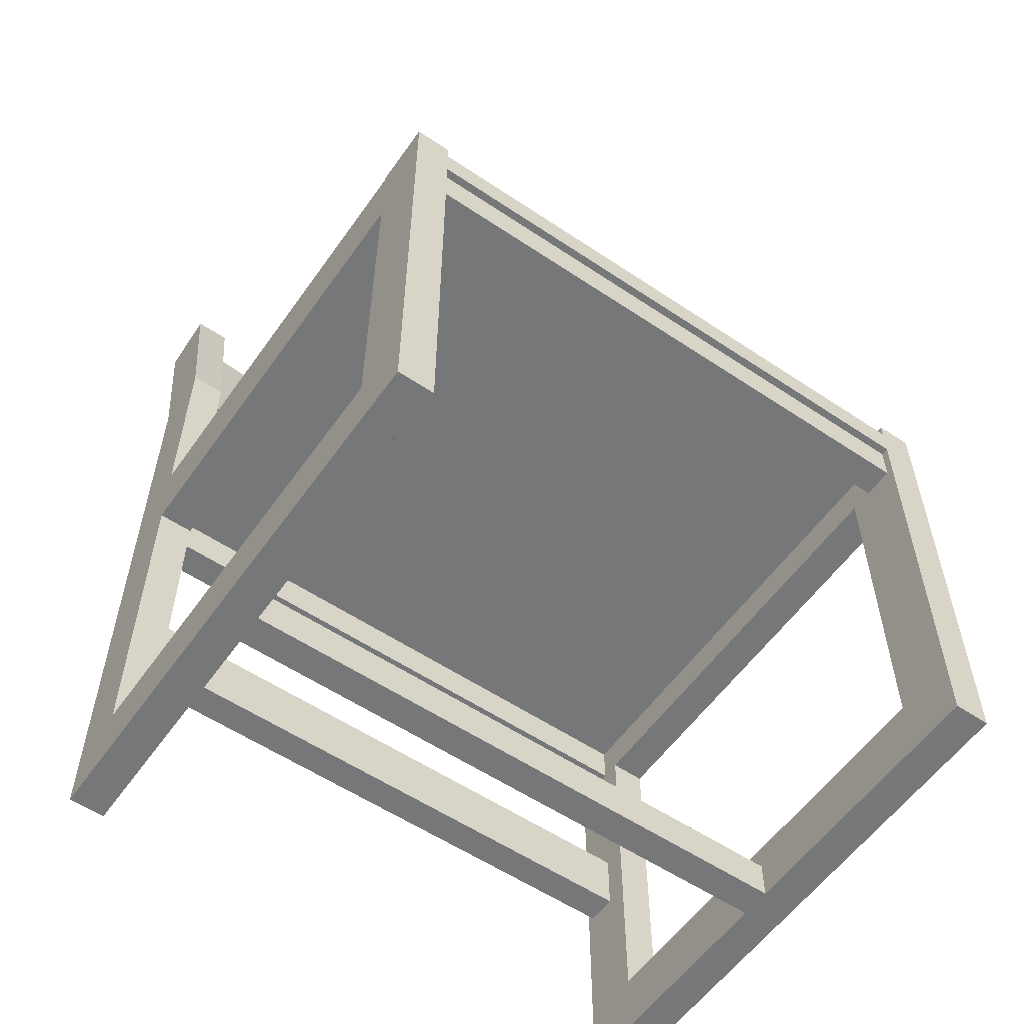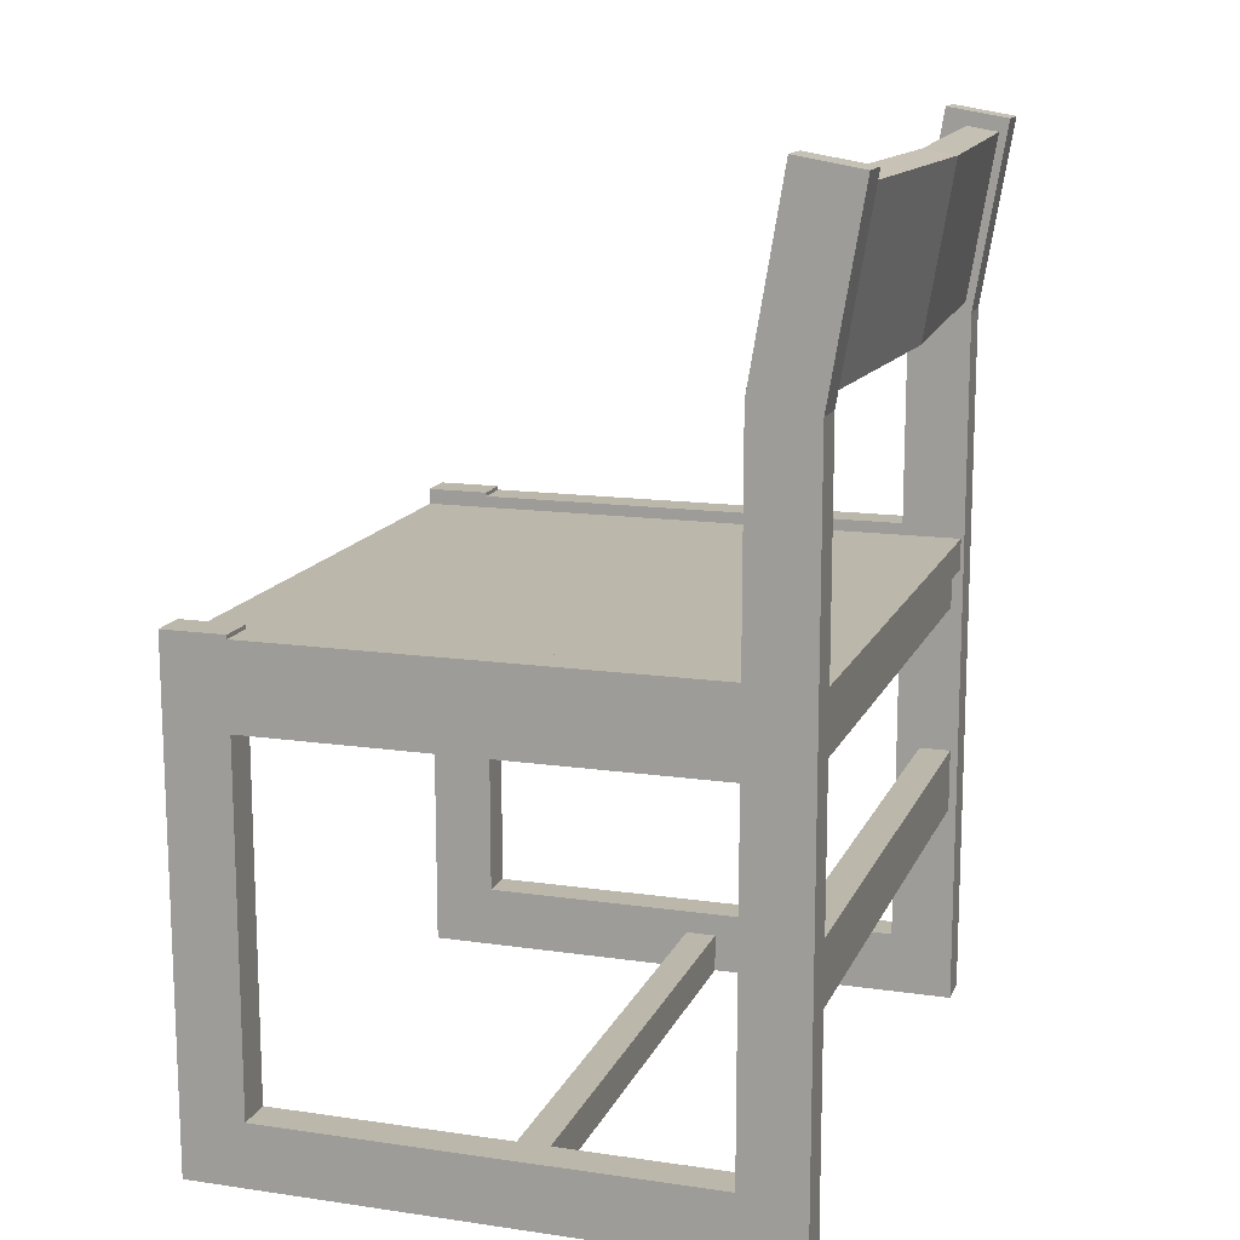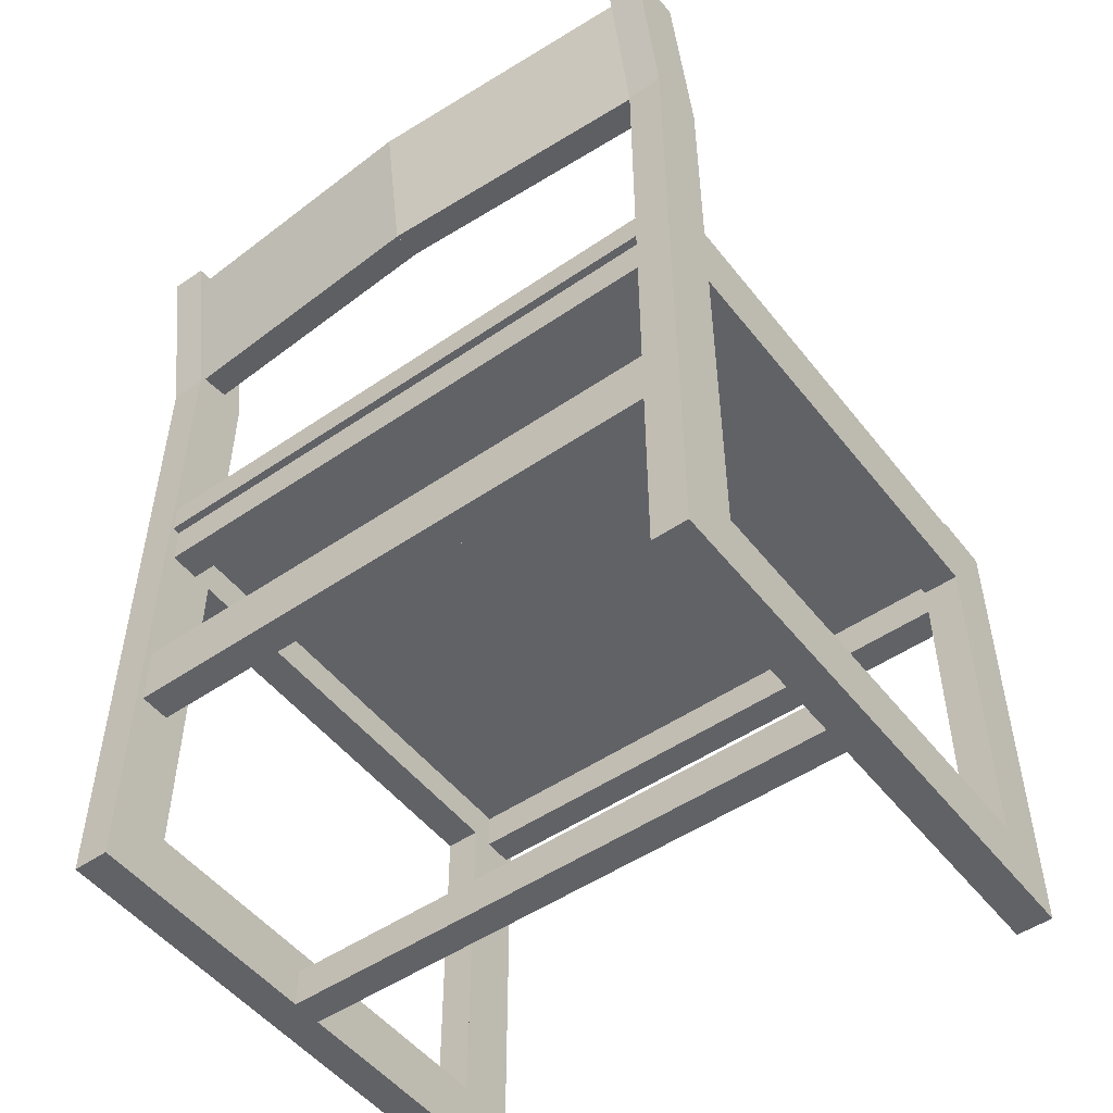
<metadata>
{"format":"obj","ext":"obj","renderer":"f3d","projection":"perspective","resolution":1024,"background":"white","views":[{"elev":-57.0,"azim":-34.9,"up":"+Z"},{"elev":14.3,"azim":107.6,"up":"+Z"},{"elev":-50.7,"azim":-143.2,"up":"+Z"}]}
</metadata>
<code>
v -0.28 0.1657 -0.1318
v -0.28 0.1657 -0.1318
v -0.28 0.1657 -0.1318
v -0.2978 0.1657 -0.1932
v -0.28 0.1657 -0.1932
v -0.28 0.1657 -0.1932
v -0.28 0.1657 -0.1932
v -0.2978 0.1657 -0.1318
v -0.28 0.1888 -0.1932
v -0.28 0.1888 -0.1932
v -0.28 0.1888 -0.1932
v -0.28 0.1888 -0.1318
v -0.28 0.1888 -0.1318
v -0.28 0.1888 -0.1318
v -0.28 0.158 -0.1318
v -0.28 0.158 -0.1318
v -0.28 0.158 -0.1318
v -0.28 0.158 -0.1932
v -0.28 0.158 -0.1932
v -0.28 0.158 -0.1932
v -0.28 0.1966 -0.3927
v -0.28 0.1966 -0.3927
v -0.28 0.1966 -0.3927
v -0.28 0.1966 -0.3927
v -0.3155 0.1348 -0.3927
v -0.3155 0.1348 -0.3927
v -0.3155 0.1348 -0.3927
v -0.3155 0.1966 -0.3927
v -0.3155 0.1966 -0.3927
v -0.3155 0.1966 -0.3927
v -0.28 -0.08133 -0.3927
v -0.28 -0.08133 -0.3927
v -0.28 -0.08133 -0.3927
v -0.28 -0.08133 -0.3927
v -0.28 -0.08133 -0.3927
v -0.28 -0.05045 -0.3927
v -0.28 -0.05045 -0.3927
v -0.28 -0.05045 -0.3927
v -0.28 -0.05045 -0.3927
v -0.28 0.1348 -0.3927
v -0.28 0.1348 -0.3927
v -0.3155 -0.3592 -0.3927
v -0.3155 -0.3592 -0.3927
v -0.3155 -0.3592 -0.3927
v -0.3155 -0.3592 -0.3927
v -0.3155 -0.2975 -0.3927
v -0.3155 -0.2975 -0.3927
v -0.3155 -0.2975 -0.3927
v -0.28 -0.3592 -0.3927
v -0.28 -0.3592 -0.3927
v -0.28 -0.3592 -0.3927
v -0.28 -0.3592 -0.3927
v -0.28 -0.2975 -0.3927
v -0.28 -0.2975 -0.3927
v 0.2885 -0.08133 -0.3927
v 0.2885 -0.08133 -0.3927
v 0.2885 -0.08133 -0.3927
v 0.2885 -0.08133 -0.3927
v 0.2885 -0.05045 -0.3927
v 0.2885 -0.05045 -0.3927
v 0.2885 -0.05045 -0.3927
v -0.28 -0.3592 0.05235
v -0.28 -0.3592 0.05235
v -0.28 -0.3592 0.05235
v -0.3155 -0.3592 0.0984
v -0.3155 -0.3592 0.0984
v -0.3155 -0.3592 0.0984
v -0.28 -0.3592 0.08305
v -0.28 -0.3592 0.08305
v -0.28 -0.3592 0.08305
v -0.28 -0.3592 0.0984
v -0.28 -0.3592 0.0984
v -0.28 -0.3592 0.0984
v -0.3155 0.1957 0.3032
v -0.3155 0.1957 0.3032
v -0.3155 0.1957 0.3032
v -0.28 0.1957 0.3032
v -0.28 0.1957 0.3032
v -0.28 0.1957 0.3032
v 0.324 0.1966 -0.3927
v 0.324 0.1966 -0.3927
v 0.324 0.1966 -0.3927
v 0.324 0.1966 -0.3927
v 0.2885 0.1348 -0.3927
v 0.2885 0.1348 -0.3927
v 0.2885 0.1966 -0.3927
v 0.2885 0.1966 -0.3927
v 0.2885 0.1966 -0.3927
v 0.324 -0.2975 -0.3927
v 0.324 -0.2975 -0.3927
v 0.324 -0.2975 -0.3927
v 0.324 -0.2975 -0.3927
v 0.324 0.1348 -0.3927
v 0.324 0.1348 -0.3927
v 0.2885 -0.3592 -0.3927
v 0.2885 -0.3592 -0.3927
v 0.2885 -0.3592 -0.3927
v 0.2885 -0.3592 -0.3927
v 0.2885 -0.2975 -0.3927
v 0.2885 -0.2975 -0.3927
v 0.324 -0.3592 -0.3927
v 0.324 -0.3592 -0.3927
v 0.324 -0.3592 -0.3927
v 0.2885 -0.3592 0.08305
v 0.2885 -0.3592 0.08305
v 0.2885 -0.3592 0.08305
v 0.2885 -0.3592 0.05235
v 0.2885 -0.3592 0.05235
v 0.2885 -0.3592 0.05235
v -0.3155 -0.2975 0.0984
v -0.3155 -0.2975 0.0984
v -0.3155 -0.2975 0.0984
v -0.3155 -0.2975 0.0984
v -0.28 -0.2975 0.0984
v -0.28 -0.2975 0.0984
v -0.28 -0.2975 0.0984
v -0.28 -0.2975 0.0984
v -0.3155 0.226 0.4849
v -0.3155 0.226 0.4849
v -0.3155 0.226 0.4849
v -0.28 0.226 0.4849
v -0.28 0.226 0.4849
v -0.28 0.226 0.4849
v 0.2885 0.1957 0.3031
v 0.2885 0.1957 0.3031
v 0.2885 0.1957 0.3031
v 0.324 0.1957 0.3031
v 0.324 0.1957 0.3031
v 0.324 0.1957 0.3031
v 0.324 -0.3592 0.0984
v 0.324 -0.3592 0.0984
v 0.324 -0.3592 0.0984
v 0.2885 -0.3592 0.0984
v 0.2885 -0.3592 0.0984
v 0.2885 -0.3592 0.0984
v -0.28 -0.2975 0.09456
v -0.28 -0.2975 0.09456
v -0.28 -0.2975 0.09456
v -0.28 -0.2975 0.09456
v -0.3155 -0.2975 0.09456
v -0.3155 -0.2975 0.09456
v -0.3155 -0.2975 0.09456
v -0.3155 -0.2975 0.09456
v -0.28 0.1651 0.495
v -0.28 0.1651 0.495
v -0.28 0.1651 0.495
v -0.3155 0.1651 0.495
v -0.3155 0.1651 0.495
v -0.3155 0.1651 0.495
v 0.2885 0.2263 0.4848
v 0.2885 0.2263 0.4848
v 0.2885 0.2263 0.4848
v 0.324 0.2263 0.4848
v 0.324 0.2263 0.4848
v 0.324 0.2263 0.4848
v 0.2885 -0.2975 0.0984
v 0.2885 -0.2975 0.0984
v 0.2885 -0.2975 0.0984
v 0.2885 -0.2975 0.0984
v 0.324 -0.2975 0.0984
v 0.324 -0.2975 0.0984
v 0.324 -0.2975 0.0984
v 0.324 -0.2975 0.0984
v -0.3155 0.1348 0.09456
v -0.3155 0.1348 0.09456
v -0.3155 0.1348 0.09456
v -0.28 0.1348 0.09456
v -0.28 0.1348 0.09456
v -0.28 0.1348 0.09456
v -0.3155 0.1348 0.3133
v -0.3155 0.1348 0.3133
v -0.3155 0.1348 0.3133
v -0.28 0.1348 0.3133
v -0.28 0.1348 0.3133
v -0.28 0.1348 0.3133
v 0.324 0.1654 0.4949
v 0.324 0.1654 0.4949
v 0.324 0.1654 0.4949
v 0.2885 0.1654 0.4949
v 0.2885 0.1654 0.4949
v 0.2885 0.1654 0.4949
v 0.324 -0.2975 0.09456
v 0.324 -0.2975 0.09456
v 0.324 -0.2975 0.09456
v 0.324 -0.2975 0.09456
v 0.2885 -0.2975 0.09456
v 0.2885 -0.2975 0.09456
v 0.2885 -0.2975 0.09456
v 0.2885 -0.2975 0.09456
v 0.2885 0.1348 0.3133
v 0.2885 0.1348 0.3133
v 0.2885 0.1348 0.3133
v 0.324 0.1348 0.3133
v 0.324 0.1348 0.3133
v 0.324 0.1348 0.3133
v 0.2885 0.1348 0.09456
v 0.2885 0.1348 0.09456
v 0.2885 0.1348 0.09456
v 0.324 0.1348 0.09456
v 0.324 0.1348 0.09456
v 0.324 0.1348 0.09456
v -0.3155 -0.2975 0.01398
v -0.3155 -0.2975 0.01398
v -0.3155 -0.2975 0.01398
v -0.3155 -0.2975 0.01398
v -0.28 -0.2975 -0.3313
v -0.28 -0.2975 -0.3313
v -0.28 -0.2975 -0.3313
v -0.28 -0.2975 -0.3313
v -0.3155 -0.2975 -0.3313
v -0.3155 -0.2975 -0.3313
v -0.3155 -0.2975 -0.3313
v -0.3155 -0.2975 -0.3313
v -0.28 -0.2975 0.01398
v -0.28 -0.2975 0.01398
v -0.28 -0.2975 0.01398
v -0.28 -0.2975 0.01398
v -0.3155 0.1348 -0.3313
v -0.3155 0.1348 -0.3313
v -0.3155 0.1348 -0.3313
v -0.28 0.1348 -0.3313
v -0.28 0.1348 -0.3313
v -0.28 0.1348 -0.3313
v -0.28 0.1348 0.01398
v -0.28 0.1348 0.01398
v -0.28 0.1348 0.01398
v -0.28 0.1348 0.01398
v -0.3155 0.1348 0.01398
v -0.3155 0.1348 0.01398
v -0.3155 0.1348 0.01398
v 0.2885 -0.05045 -0.3544
v 0.2885 -0.05045 -0.3544
v 0.2885 -0.05045 -0.3544
v 0.2885 -0.08133 -0.3544
v 0.2885 -0.08133 -0.3544
v 0.2885 -0.08133 -0.3544
v 0.2885 -0.2975 -0.3313
v 0.2885 -0.2975 -0.3313
v 0.2885 -0.2975 -0.3313
v 0.2885 -0.2975 -0.3313
v 0.2885 0.1348 -0.3313
v 0.2885 0.1348 -0.3313
v 0.2885 0.1348 -0.3313
v 0.2885 0.1927 0.05235
v 0.2885 0.1927 0.05235
v 0.2885 0.1927 0.05235
v 0.2885 0.185 0.01398
v 0.2885 0.185 0.01398
v 0.2885 0.185 0.01398
v 0.2885 0.185 0.05235
v 0.2885 0.185 0.05235
v 0.2885 0.185 0.05235
v 0.2885 0.1888 -0.1318
v 0.2885 0.1888 -0.1318
v 0.2885 0.1888 -0.1318
v 0.2885 0.1888 -0.1318
v 0.2885 0.1888 -0.1932
v 0.2885 0.1888 -0.1932
v 0.2885 0.1888 -0.1932
v 0.2885 0.1888 -0.1932
v 0.2885 0.1348 0.08305
v 0.2885 0.1348 0.08305
v 0.2885 0.1927 0.08305
v 0.2885 0.1927 0.08305
v 0.2885 0.1927 0.08305
v 0.2885 0.1927 0.08305
v 0.2885 0.1541 0.05235
v 0.2885 0.1541 0.05235
v 0.2885 0.1541 0.05235
v 0.2885 0.1541 0.05235
v 0.2885 0.1348 0.01398
v 0.2885 0.1348 0.01398
v 0.2885 0.1348 0.01398
v 0.2885 0.1348 0.01398
v 0.2885 0.1348 0.05235
v 0.2885 0.1348 0.05235
v 0.2885 0.1348 0.05235
v 0.2885 0.1541 0.01398
v 0.2885 0.1541 0.01398
v 0.2885 0.1541 0.01398
v 0.2885 0.158 -0.1932
v 0.2885 0.158 -0.1932
v 0.2885 0.158 -0.1932
v 0.2885 0.158 -0.1932
v 0.2885 0.158 -0.1318
v 0.2885 0.158 -0.1318
v 0.2885 0.158 -0.1318
v 0.2885 0.158 -0.1318
v 0.2885 0.1657 -0.1932
v 0.2885 0.1657 -0.1932
v 0.2885 0.1657 -0.1932
v 0.2885 0.1657 -0.1318
v 0.2885 0.1657 -0.1318
v 0.2885 0.1657 -0.1318
v -0.28 -0.05045 -0.3544
v -0.28 -0.05045 -0.3544
v -0.28 -0.05045 -0.3544
v -0.28 -0.08133 -0.3544
v -0.28 -0.08133 -0.3544
v -0.28 -0.08133 -0.3544
v 0.2885 -0.2975 0.05235
v 0.2885 -0.2975 0.05235
v 0.2885 -0.2975 0.05235
v 0.2885 -0.2975 0.05235
v 0.2885 -0.3206 0.01398
v 0.2885 -0.3206 0.01398
v 0.2885 -0.3206 0.01398
v 0.2885 -0.3206 0.05235
v 0.2885 -0.3206 0.05235
v 0.2885 -0.3206 0.05235
v 0.2885 -0.3515 0.05235
v 0.2885 -0.3515 0.05235
v 0.2885 -0.3515 0.05235
v 0.2885 -0.3515 0.01398
v 0.2885 -0.3515 0.01398
v 0.2885 -0.3515 0.01398
v 0.2885 -0.2975 0.01398
v 0.2885 -0.2975 0.01398
v 0.2885 -0.2975 0.01398
v 0.2885 -0.2975 0.01398
v 0.2885 -0.2975 0.08305
v 0.2885 -0.2975 0.08305
v 0.2885 -0.2975 0.08305
v -0.28 -0.2975 0.08305
v -0.28 -0.2975 0.08305
v -0.28 -0.2975 0.08305
v -0.28 0.1348 0.08305
v -0.28 0.1348 0.08305
v -0.28 0.1927 0.08305
v -0.28 0.1927 0.08305
v -0.28 0.1927 0.08305
v 0.324 0.1348 -0.3313
v 0.324 0.1348 -0.3313
v 0.324 0.1348 -0.3313
v 0.324 0.1348 0.01398
v 0.324 0.1348 0.01398
v 0.324 0.1348 0.01398
v -0.28 0.1348 0.05235
v -0.28 0.1348 0.05235
v -0.28 0.1348 0.05235
v -0.28 0.1541 0.01398
v -0.28 0.1541 0.01398
v -0.28 0.1541 0.01398
v -0.28 0.1927 0.05235
v -0.28 0.1927 0.05235
v -0.28 0.1927 0.05235
v -0.28 0.185 0.01398
v -0.28 0.185 0.01398
v -0.28 0.185 0.01398
v -0.28 0.185 0.05235
v -0.28 0.185 0.05235
v -0.28 0.185 0.05235
v -0.28 0.1541 0.05235
v -0.28 0.1541 0.05235
v -0.28 0.1541 0.05235
v -0.28 -0.3515 0.01398
v -0.28 -0.3515 0.01398
v -0.28 -0.3515 0.01398
v -0.28 -0.3206 0.01398
v -0.28 -0.3206 0.01398
v -0.28 -0.3206 0.01398
v -0.28 -0.3206 0.05235
v -0.28 -0.3206 0.05235
v -0.28 -0.3206 0.05235
v -0.28 -0.2975 0.05235
v -0.28 -0.2975 0.05235
v -0.28 -0.2975 0.05235
v -0.28 -0.2975 0.05235
v -0.28 -0.3515 0.05235
v -0.28 -0.3515 0.05235
v -0.28 -0.3515 0.05235
v 0.324 -0.2975 0.01398
v 0.324 -0.2975 0.01398
v 0.324 -0.2975 0.01398
v 0.324 -0.2975 0.01398
v 0.324 -0.2975 -0.3313
v 0.324 -0.2975 -0.3313
v 0.324 -0.2975 -0.3313
v 0.324 -0.2975 -0.3313
v -0.28 0.1591 0.3183
v -0.28 0.1591 0.3183
v -0.28 0.1591 0.3183
v -0.28 0.1896 0.3133
v -0.28 0.1896 0.3133
v -0.28 0.1896 0.3133
v -0.28 0.216 0.4723
v -0.28 0.216 0.4723
v -0.28 0.216 0.4723
v -0.28 0.1856 0.4773
v -0.28 0.1856 0.4773
v -0.28 0.1856 0.4773
v 0.3063 0.1657 -0.1318
v 0.3063 0.1657 -0.1932
v 0.2974 0.1896 0.3133
v 0.2974 0.1896 0.3133
v 0.2974 0.1896 0.3133
v 0.00869 0.1745 0.3183
v 0.00869 0.1745 0.3183
v 0.00869 0.1745 0.3183
v 0.00869 0.205 0.3133
v 0.00869 0.205 0.3133
v 0.00869 0.205 0.3133
v 0.2974 0.1591 0.3183
v 0.2974 0.1591 0.3183
v 0.2974 0.1591 0.3183
v 0.00869 0.201 0.4773
v 0.00869 0.201 0.4773
v 0.00869 0.201 0.4773
v 0.00869 0.2315 0.4723
v 0.00869 0.2315 0.4723
v 0.00869 0.2315 0.4723
v 0.2974 0.1856 0.4773
v 0.2974 0.1856 0.4773
v 0.2974 0.1856 0.4773
v 0.2974 0.216 0.4723
v 0.2974 0.216 0.4723
v 0.2974 0.216 0.4723
f 1 4 5
f 4 1 8
f 10 2 6
f 2 10 14
f 6 16 19
f 16 6 2
f 231 55 234
f 55 231 59
f 238 234 99
f 234 238 241
f 234 241 231
f 231 241 59
f 59 241 85
f 55 99 234
f 245 247 251
f 247 245 256
f 256 245 258
f 126 197 192
f 197 126 261
f 261 126 264
f 264 126 245
f 270 272 277
f 272 270 241
f 241 270 85
f 85 270 279
f 85 279 283
f 85 283 87
f 283 279 288
f 87 283 290
f 87 290 258
f 87 258 245
f 87 245 126
f 247 288 279
f 288 247 293
f 293 247 256
f 295 60 37
f 60 295 232
f 236 31 57
f 31 236 298
f 301 305 308
f 311 98 109
f 98 311 314
f 98 314 99
f 99 314 305
f 99 305 301
f 100 302 320
f 100 320 237
f 193 124 191
f 124 193 127
f 179 126 192
f 126 179 151
f 323 109 106
f 109 323 311
f 311 323 314
f 314 323 308
f 308 323 301
f 301 323 261
f 301 261 277
f 277 261 264
f 277 264 270
f 270 264 279
f 279 264 251
f 251 264 245
f 247 279 251
f 305 314 308
f 104 326 70
f 326 104 327
f 327 104 330
f 330 104 322
f 330 322 263
f 265 321 262
f 197 323 187
f 323 197 261
f 40 297 36
f 33 208 54
f 208 33 300
f 208 300 223
f 223 300 297
f 223 297 40
f 80 334 94
f 334 80 336
f 336 80 201
f 201 80 195
f 195 80 129
f 159 106 133
f 106 159 323
f 321 156 186
f 22 223 40
f 223 22 19
f 223 19 225
f 225 19 339
f 339 19 341
f 19 22 6
f 6 22 10
f 10 22 14
f 14 22 345
f 345 22 329
f 329 22 77
f 329 169 328
f 169 329 175
f 175 329 77
f 341 16 348
f 16 341 19
f 348 16 2
f 348 2 14
f 348 14 351
f 351 14 345
f 353 339 341
f 328 136 325
f 136 328 169
f 325 72 68
f 72 325 115
f 114 324 138
f 54 62 50
f 62 54 357
f 357 54 361
f 361 54 364
f 364 54 366
f 367 53 207
f 367 207 215
f 369 62 357
f 36 300 33
f 300 36 297
f 129 177 195
f 177 129 154
f 336 182 373
f 182 336 201
f 94 378 91
f 378 94 334
f 77 382 175
f 382 77 385
f 385 77 388
f 388 77 123
f 382 145 175
f 145 382 390
f 145 390 123
f 123 390 388
f 361 369 357
f 348 353 341
f 369 68 62
f 68 369 325
f 325 369 364
f 364 369 361
f 325 364 366
f 325 366 339
f 325 339 328
f 328 339 353
f 328 353 329
f 329 353 351
f 351 353 348
f 329 351 345
f 89 130 102
f 130 89 161
f 162 90 379
f 162 379 372
f 162 372 183
f 79 171 74
f 171 79 174
f 148 75 170
f 75 148 119
f 75 164 170
f 164 75 229
f 229 75 220
f 220 75 25
f 25 75 30
f 220 48 210
f 48 220 25
f 164 202 142
f 202 164 229
f 112 42 67
f 42 112 46
f 47 111 143
f 47 143 203
f 47 203 211
f 392 291 393
f 291 392 292
f 256 290 293
f 290 256 258
f 293 283 288
f 283 293 290
f 406 401 398
f 401 406 411
f 413 399 405
f 399 413 407
f 410 394 400
f 394 410 416
f 407 380 399
f 380 407 391
f 396 414 403
f 414 396 417
f 386 400 383
f 400 386 410
f 285 20 284
f 20 285 15
f 13 257 9
f 257 13 255
f 24 26 28
f 26 24 32
f 34 23 39
f 39 23 41
f 27 44 47
f 45 26 51
f 51 26 32
f 49 34 53
f 38 56 35
f 56 38 61
f 64 43 52
f 43 64 65
f 65 64 69
f 65 69 73
f 76 21 29
f 21 76 78
f 82 84 86
f 84 82 61
f 61 82 56
f 56 82 92
f 90 83 93
f 58 95 100
f 97 56 101
f 101 56 92
f 105 64 107
f 64 105 69
f 71 113 66
f 113 71 117
f 120 78 76
f 78 120 122
f 125 81 88
f 81 125 128
f 131 96 103
f 96 131 107
f 107 131 105
f 105 131 135
f 110 139 141
f 139 110 116
f 146 118 147
f 118 146 121
f 150 128 125
f 128 150 153
f 132 157 134
f 157 132 160
f 137 165 140
f 165 137 167
f 144 172 173
f 172 144 149
f 176 152 180
f 152 176 155
f 158 184 188
f 184 158 163
f 173 166 168
f 166 173 172
f 178 190 194
f 190 178 181
f 185 196 189
f 196 185 200
f 194 198 199
f 198 194 190
f 204 206 212
f 206 204 214
f 209 218 213
f 218 209 221
f 227 219 222
f 219 227 230
f 286 3 17
f 3 286 12
f 12 286 254
f 253 287 294
f 376 243 239
f 243 376 333
f 337 242 332
f 242 337 271
f 319 377 240
f 377 319 375
f 259 7 11
f 7 259 18
f 18 259 281
f 282 260 289
f 395 397 402
f 397 395 404
f 402 381 384
f 381 402 397
f 408 387 389
f 387 408 409
f 412 409 408
f 409 412 415
f 235 296 299
f 296 235 233
f 331 246 344
f 246 331 266
f 310 307 359
f 359 363 310
f 309 362 365
f 365 340 309
f 340 354 309
f 354 303 309
f 354 267 303
f 268 302 275
f 274 317 304
f 304 276 274
f 355 342 280
f 280 269 355
f 338 368 216
f 216 226 338
f 371 356 315
f 315 312 371
f 108 63 370
f 370 313 108
f 250 249 347
f 347 350 250
f 252 352 346
f 346 244 252
f 316 358 360
f 360 306 316
f 217 205 228
f 228 224 217
f 374 318 273
f 273 335 374
f 278 343 349
f 349 248 278

</code>
